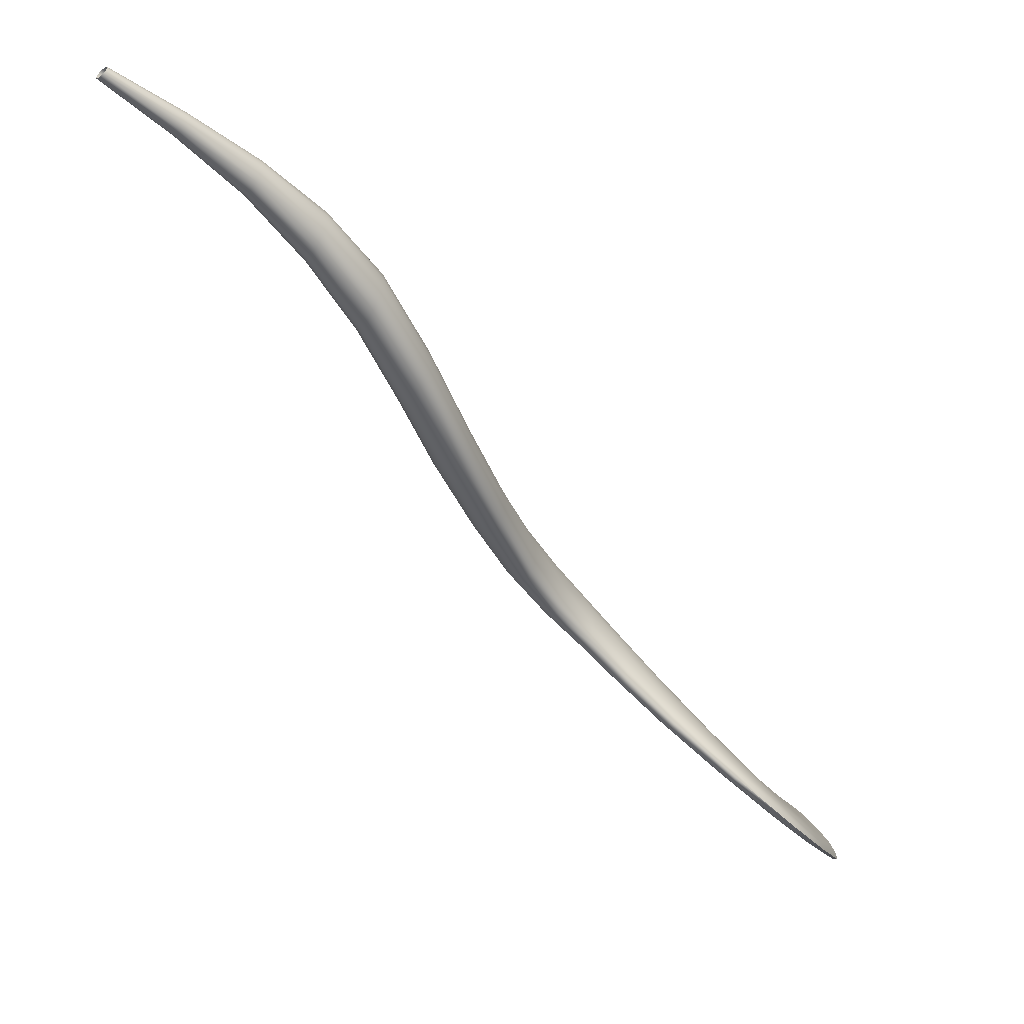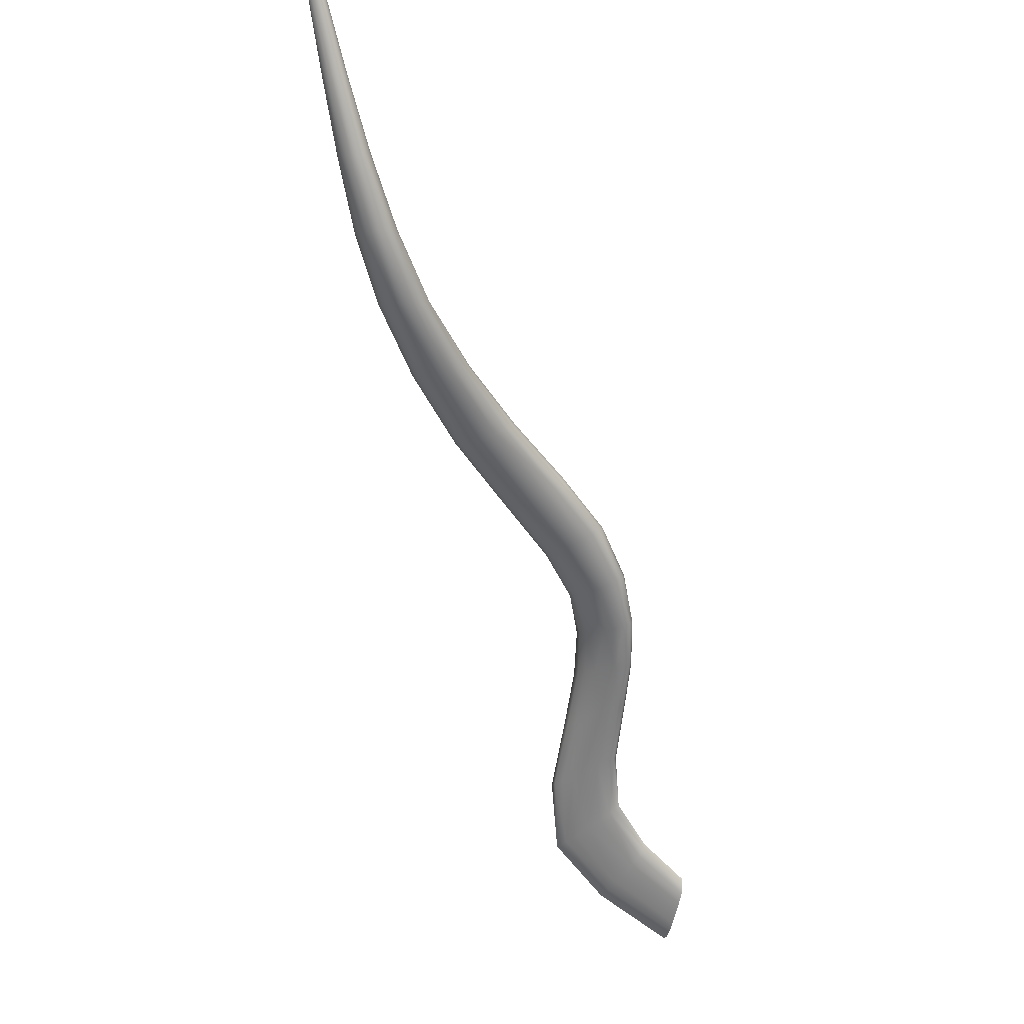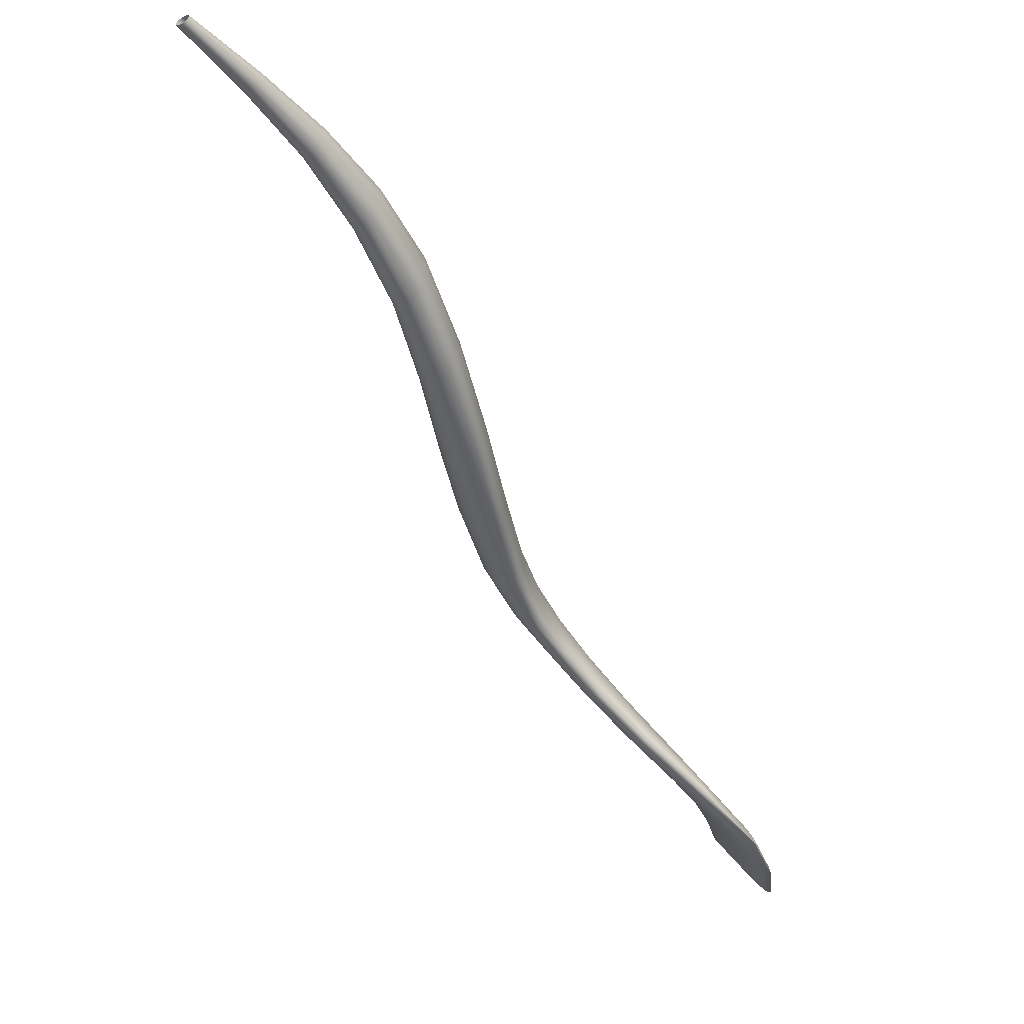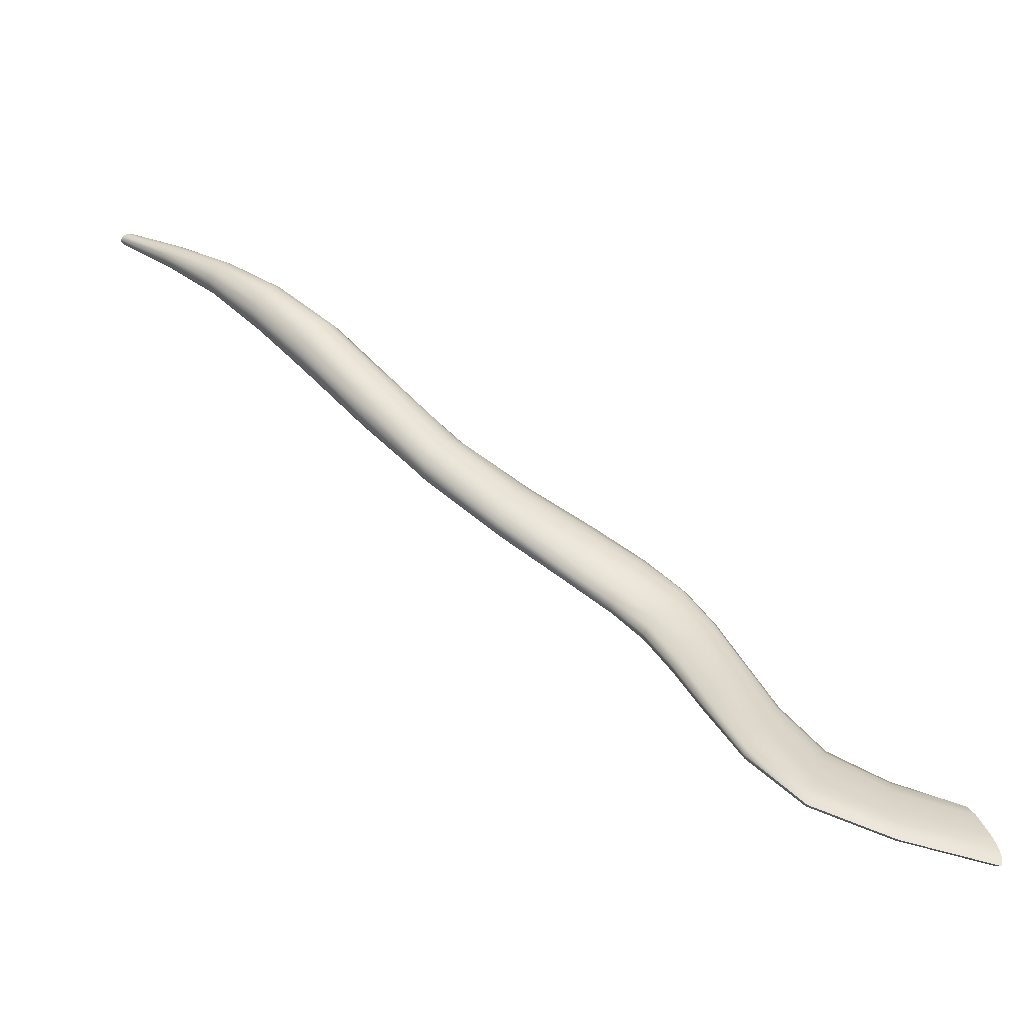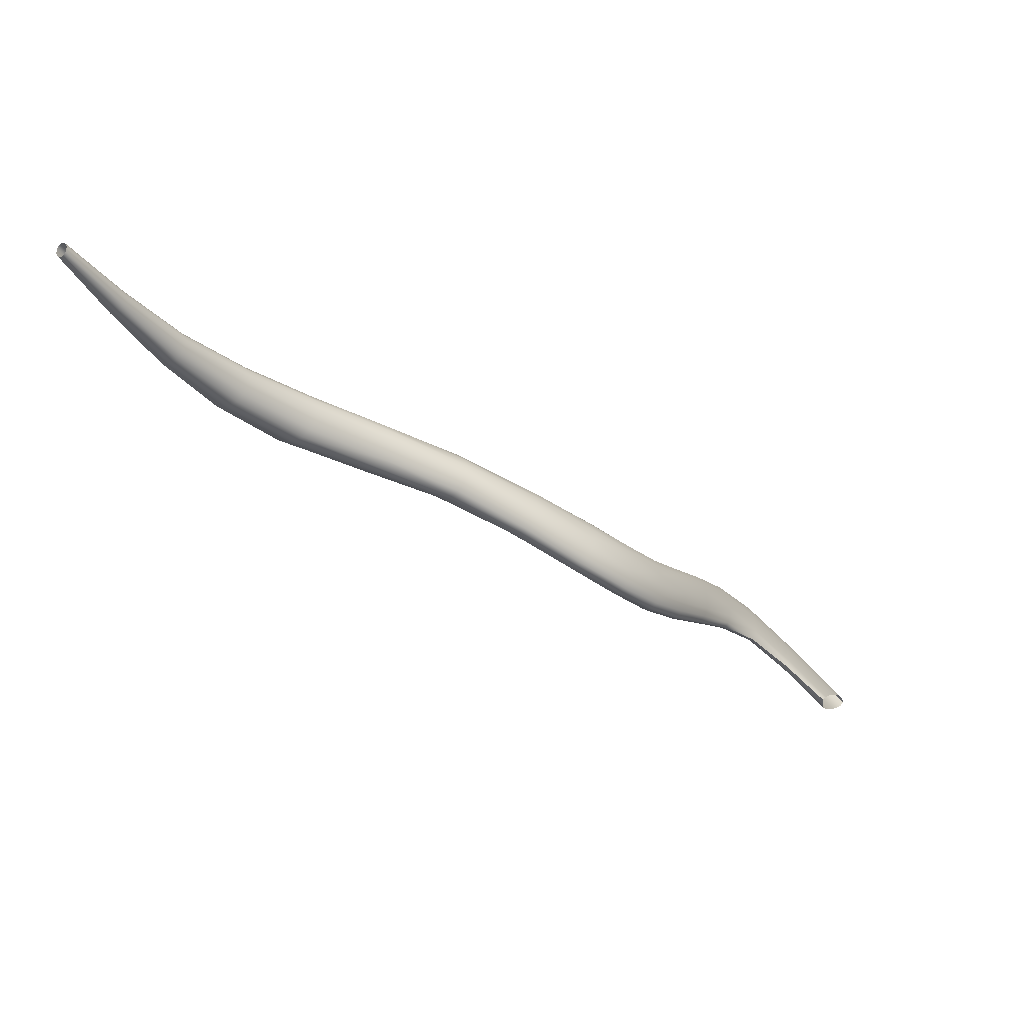
<metadata>
{"format":"obj","ext":"obj","renderer":"f3d","projection":"perspective","resolution":1024,"background":"white","views":[{"elev":-1.8,"azim":-104.1,"up":"+Z"},{"elev":-16.2,"azim":-2.7,"up":"+Y"},{"elev":-8.3,"azim":-116.4,"up":"+Z"},{"elev":-16.1,"azim":-39.2,"up":"+Z"},{"elev":43.8,"azim":48.9,"up":"+Y"}]}
</metadata>
<code>
o Levator_Scapulae_Muscle_Left1
v 0.7234 17.6 -0.9429
v 0.7107 17.52 -1.018
v 0.7234 17.52 -1.001
v 0.7357 17.6 -0.926
v 0.7332 17.66 -0.866
v 0.7227 17.66 -0.8828
v 0.7185 17.66 -0.8963
v 0.7176 17.6 -0.9569
v 0.705 17.52 -1.031
v 0.7522 17.6 -0.9089
v 0.7411 17.52 -0.9837
v 0.7608 17.53 -0.9675
v 0.7706 17.6 -0.8937
v 0.7645 17.65 -0.8337
v 0.7478 17.65 -0.849
v 0.7881 17.6 -0.8828
v 0.7796 17.53 -0.9556
v 0.7953 17.53 -0.9493
v 0.8027 17.6 -0.8773
v 0.7961 17.66 -0.8153
v 0.7813 17.65 -0.822
v 0.8124 17.6 -0.8786
v 0.8057 17.53 -0.9503
v 0.8097 17.54 -0.9577
v 0.8163 17.6 -0.8861
v 0.8128 17.67 -0.8206
v 0.807 17.66 -0.8149
v 0.8135 17.61 -0.8991
v 0.8059 17.54 -0.971
v 0.7952 17.54 -0.9877
v 0.8041 17.61 -0.9153
v 0.8043 17.68 -0.8476
v 0.812 17.67 -0.8322
v 0.7881 17.61 -0.9325
v 0.7782 17.54 -1.006
v 0.7579 17.54 -1.022
v 0.7684 17.61 -0.9483
v 0.771 17.68 -0.8814
v 0.7896 17.68 -0.8648
v 0.7481 17.61 -0.9602
v 0.7371 17.53 -1.034
v 0.7193 17.53 -1.04
v 0.7309 17.61 -0.9663
v 0.7344 17.67 -0.9028
v 0.7515 17.68 -0.8949
v 0.7204 17.6 -0.965
v 0.7083 17.53 -1.039
v 0.7229 17.67 -0.9031
v 0.6913 17.42 -1.112
v 0.6862 17.42 -1.123
v 0.701 17.31 -1.206
v 0.7054 17.31 -1.197
v 0.7171 17.32 -1.182
v 0.7041 17.42 -1.096
v 0.7231 17.43 -1.078
v 0.7351 17.33 -1.164
v 0.7561 17.34 -1.146
v 0.7449 17.43 -1.061
v 0.6906 17.42 -1.127
v 0.703 17.43 -1.125
v 0.7172 17.33 -1.201
v 0.7053 17.32 -1.207
v 0.7661 17.44 -1.046
v 0.7772 17.35 -1.128
v 0.7952 17.36 -1.116
v 0.7841 17.45 -1.036
v 0.7222 17.44 -1.116
v 0.7445 17.45 -1.101
v 0.757 17.36 -1.171
v 0.7356 17.34 -1.188
v 0.7961 17.45 -1.034
v 0.8071 17.37 -1.11
v 0.8116 17.38 -1.111
v 0.8007 17.46 -1.038
v 0.7664 17.45 -1.084
v 0.7848 17.46 -1.066
v 0.7961 17.38 -1.134
v 0.7782 17.37 -1.152
v 0.7966 17.46 -1.05
v 0.8076 17.38 -1.12
v 0.5757 17.85 -0.7
v 0.6549 17.78 -0.7795
v 0.6575 17.77 -0.7628
v 0.5778 17.85 -0.6838
v 0.4908 17.92 -0.5851
v 0.4874 17.93 -0.6011
v 0.4915 17.94 -0.6142
v 0.5813 17.86 -0.7117
v 0.6597 17.79 -0.7907
v 0.5858 17.84 -0.6663
v 0.6654 17.77 -0.7437
v 0.6776 17.77 -0.7252
v 0.5987 17.84 -0.6501
v 0.5151 17.92 -0.5568
v 0.5004 17.92 -0.5696
v 0.5963 17.87 -0.7154
v 0.6739 17.8 -0.7931
v 0.5046 17.95 -0.6212
v 0.5227 17.96 -0.6225
v 0.6155 17.88 -0.7123
v 0.692 17.8 -0.7879
v 0.6158 17.85 -0.6376
v 0.6933 17.78 -0.71
v 0.7114 17.78 -0.6992
v 0.6353 17.86 -0.6295
v 0.5533 17.93 -0.5453
v 0.5335 17.92 -0.5487
v 0.6336 17.89 -0.7033
v 0.7086 17.81 -0.7762
v 0.5419 17.96 -0.6184
v 0.5599 17.97 -0.6096
v 0.6498 17.89 -0.6899
v 0.7238 17.81 -0.7599
v 0.6554 17.86 -0.6264
v 0.7308 17.79 -0.6938
v 0.7458 17.8 -0.6954
v 0.6708 17.87 -0.6296
v 0.5848 17.95 -0.5532
v 0.5717 17.94 -0.5466
v 0.6635 17.89 -0.6733
v 0.7377 17.82 -0.7407
v 0.5745 17.97 -0.5965
v 0.5844 17.96 -0.5812
v 0.6729 17.89 -0.656
v 0.7477 17.81 -0.7215
v 0.676 17.88 -0.6405
v 0.7509 17.81 -0.7055
v 0.5884 17.95 -0.5657
v 0.2642 18.39 -0.1485
v 0.2398 18.5 -0.08775
v 0.2395 18.5 -0.09119
v 0.2634 18.39 -0.1551
v 0.2884 18.28 -0.2238
v 0.2896 18.28 -0.2138
v 0.2944 18.27 -0.2038
v 0.2677 18.38 -0.1419
v 0.242 18.5 -0.08417
v 0.2736 18.38 -0.1362
v 0.2459 18.5 -0.08101
v 0.3024 18.27 -0.1955
v 0.3123 18.27 -0.19
v 0.2809 18.38 -0.1323
v 0.2508 18.5 -0.0787
v 0.2656 18.4 -0.1606
v 0.2414 18.51 -0.09393
v 0.2448 18.51 -0.09562
v 0.2704 18.4 -0.1644
v 0.2977 18.29 -0.2383
v 0.2913 18.29 -0.2323
v 0.2885 18.38 -0.131
v 0.256 18.5 -0.07767
v 0.3226 18.27 -0.1885
v 0.3318 18.28 -0.1908
v 0.2953 18.39 -0.1321
v 0.2608 18.5 -0.07798
v 0.2771 18.4 -0.1656
v 0.2496 18.51 -0.09592
v 0.2548 18.51 -0.09488
v 0.2847 18.4 -0.1642
v 0.3171 18.3 -0.2396
v 0.3068 18.3 -0.2409
v 0.3001 18.39 -0.1358
v 0.2643 18.5 -0.07968
v 0.3382 18.28 -0.1966
v 0.3411 18.29 -0.205
v 0.3023 18.39 -0.1414
v 0.2661 18.51 -0.08242
v 0.292 18.4 -0.1604
v 0.2597 18.51 -0.09257
v 0.2636 18.51 -0.08942
v 0.298 18.4 -0.1547
v 0.3351 18.29 -0.2252
v 0.327 18.3 -0.2339
v 0.3015 18.4 -0.148
v 0.2658 18.51 -0.08585
v 0.34 18.29 -0.215
v 0.7019 17.72 -0.8344
v 0.7023 17.72 -0.8466
v 0.7082 17.71 -0.8175
v 0.7191 17.71 -0.7993
v 0.7332 17.71 -0.782
v 0.7491 17.71 -0.768
v 0.7653 17.72 -0.7586
v 0.7806 17.73 -0.755
v 0.7912 17.73 -0.758
v 0.7937 17.74 -0.7686
v 0.7885 17.75 -0.7842
v 0.7763 17.75 -0.8027
v 0.7601 17.75 -0.8212
v 0.7431 17.74 -0.8368
v 0.7265 17.74 -0.8474
v 0.7117 17.73 -0.8508
v 0.7933 17.23 -1.247
v 0.9182 17.15 -1.279
v 0.9225 17.16 -1.261
v 0.8019 17.24 -1.231
v 0.7893 17.23 -1.257
v 0.9142 17.15 -1.291
v 0.814 17.25 -1.214
v 0.9263 17.17 -1.245
v 0.9302 17.19 -1.228
v 0.828 17.26 -1.196
v 0.7906 17.23 -1.257
v 0.9112 17.16 -1.29
v 0.7973 17.25 -1.248
v 0.9104 17.17 -1.28
v 0.8424 17.28 -1.178
v 0.9347 17.21 -1.211
v 0.9384 17.22 -1.197
v 0.8547 17.29 -1.164
v 0.8093 17.26 -1.233
v 0.9132 17.19 -1.264
v 0.8241 17.28 -1.215
v 0.9183 17.21 -1.245
v 0.8624 17.3 -1.157
v 0.9398 17.24 -1.19
v 0.9389 17.25 -1.191
v 0.8647 17.31 -1.158
v 0.8391 17.29 -1.195
v 0.9244 17.23 -1.226
v 0.8521 17.31 -1.178
v 0.9304 17.24 -1.209
v 0.861 17.31 -1.165
v 0.9355 17.25 -1.198
v 0.413 18.01 -0.4877
v 0.3554 18.09 -0.3775
v 0.3551 18.1 -0.3937
v 0.4148 18.02 -0.503
v 0.4182 18 -0.471
v 0.3617 18.09 -0.361
v 0.4294 18 -0.4562
v 0.3735 18.08 -0.3469
v 0.4451 18 -0.4454
v 0.3888 18.08 -0.3378
v 0.4245 18.02 -0.5139
v 0.3612 18.11 -0.4069
v 0.3726 18.11 -0.4166
v 0.4396 18.03 -0.5203
v 0.4634 18 -0.4412
v 0.4056 18.08 -0.3361
v 0.4816 18 -0.4425
v 0.4211 18.08 -0.3404
v 0.4576 18.04 -0.522
v 0.3881 18.11 -0.4222
v 0.4049 18.12 -0.4211
v 0.4758 18.04 -0.5177
v 0.4967 18.01 -0.4483
v 0.4325 18.09 -0.349
v 0.5063 18.02 -0.4586
v 0.4386 18.09 -0.3616
v 0.4912 18.04 -0.5062
v 0.4201 18.11 -0.4108
v 0.4318 18.11 -0.3952
v 0.5023 18.03 -0.4905
v 0.5078 18.03 -0.4737
v 0.4382 18.1 -0.3779
v 0.3171 18.18 -0.2882
v 0.3231 18.18 -0.2744
v 0.3159 18.19 -0.3019
v 0.3334 18.17 -0.2629
v 0.3464 18.17 -0.2555
v 0.32 18.19 -0.3137
v 0.3286 18.2 -0.3225
v 0.3602 18.17 -0.2544
v 0.3724 18.17 -0.2583
v 0.3408 18.2 -0.3275
v 0.3546 18.2 -0.3268
v 0.381 18.18 -0.2664
v 0.3851 18.18 -0.2777
v 0.3675 18.2 -0.3187
v 0.3779 18.2 -0.306
v 0.3839 18.19 -0.2916
f 1 2 3 4
f 1 4 5 6
f 1 6 7 8
f 1 8 9 2
f 10 11 12 13
f 10 13 14 15
f 10 15 5 4
f 10 4 3 11
f 16 17 18 19
f 16 19 20 21
f 16 21 14 13
f 16 13 12 17
f 22 23 24 25
f 22 25 26 27
f 22 27 20 19
f 22 19 18 23
f 28 29 30 31
f 28 31 32 33
f 28 33 26 25
f 28 25 24 29
f 34 35 36 37
f 34 37 38 39
f 34 39 32 31
f 34 31 30 35
f 40 41 42 43
f 40 43 44 45
f 40 45 38 37
f 40 37 36 41
f 46 47 9 8
f 46 8 7 48
f 46 48 44 43
f 46 43 42 47
f 49 2 9 50
f 49 50 51 52
f 49 52 53 54
f 49 54 3 2
f 55 11 3 54
f 55 54 53 56
f 55 56 57 58
f 55 58 12 11
f 59 47 42 60
f 59 60 61 62
f 59 62 51 50
f 59 50 9 47
f 63 17 12 58
f 63 58 57 64
f 63 64 65 66
f 63 66 18 17
f 67 41 36 68
f 67 68 69 70
f 67 70 61 60
f 67 60 42 41
f 71 23 18 66
f 71 66 65 72
f 71 72 73 74
f 71 74 24 23
f 75 35 30 76
f 75 76 77 78
f 75 78 69 68
f 75 68 36 35
f 79 29 24 74
f 79 74 73 80
f 79 80 77 76
f 79 76 30 29
f 81 82 83 84
f 81 84 85 86
f 81 86 87 88
f 81 88 89 82
f 90 91 92 93
f 90 93 94 95
f 90 95 85 84
f 90 84 83 91
f 96 97 89 88
f 96 88 87 98
f 96 98 99 100
f 96 100 101 97
f 102 103 104 105
f 102 105 106 107
f 102 107 94 93
f 102 93 92 103
f 108 109 101 100
f 108 100 99 110
f 108 110 111 112
f 108 112 113 109
f 114 115 116 117
f 114 117 118 119
f 114 119 106 105
f 114 105 104 115
f 120 121 113 112
f 120 112 111 122
f 120 122 123 124
f 120 124 125 121
f 126 127 125 124
f 126 124 123 128
f 126 128 118 117
f 126 117 116 127
f 129 130 131 132
f 129 132 133 134
f 129 134 135 136
f 129 136 137 130
f 138 139 137 136
f 138 136 135 140
f 138 140 141 142
f 138 142 143 139
f 144 145 146 147
f 144 147 148 149
f 144 149 133 132
f 144 132 131 145
f 150 151 143 142
f 150 142 141 152
f 150 152 153 154
f 150 154 155 151
f 156 157 158 159
f 156 159 160 161
f 156 161 148 147
f 156 147 146 157
f 162 163 155 154
f 162 154 153 164
f 162 164 165 166
f 162 166 167 163
f 168 169 170 171
f 168 171 172 173
f 168 173 160 159
f 168 159 158 169
f 174 175 167 166
f 174 166 165 176
f 174 176 172 171
f 174 171 170 175
f 177 82 89 178
f 177 178 7 6
f 177 6 5 179
f 177 179 83 82
f 180 91 83 179
f 180 179 5 15
f 180 15 14 181
f 180 181 92 91
f 182 103 92 181
f 182 181 14 21
f 182 21 20 183
f 182 183 104 103
f 184 115 104 183
f 184 183 20 27
f 184 27 26 185
f 184 185 116 115
f 186 127 116 185
f 186 185 26 33
f 186 33 32 187
f 186 187 125 127
f 188 121 125 187
f 188 187 32 39
f 188 39 38 189
f 188 189 113 121
f 190 109 113 189
f 190 189 38 45
f 190 45 44 191
f 190 191 101 109
f 192 97 101 191
f 192 191 44 48
f 192 48 7 178
f 192 178 89 97
f 193 194 195 196
f 193 196 53 52
f 193 52 51 197
f 193 197 198 194
f 199 200 201 202
f 199 202 57 56
f 199 56 53 196
f 199 196 195 200
f 203 204 198 197
f 203 197 51 62
f 203 62 61 205
f 203 205 206 204
f 207 208 209 210
f 207 210 65 64
f 207 64 57 202
f 207 202 201 208
f 211 212 206 205
f 211 205 61 70
f 211 70 69 213
f 211 213 214 212
f 215 216 217 218
f 215 218 73 72
f 215 72 65 210
f 215 210 209 216
f 219 220 214 213
f 219 213 69 78
f 219 78 77 221
f 219 221 222 220
f 223 224 222 221
f 223 221 77 80
f 223 80 73 218
f 223 218 217 224
f 225 226 227 228
f 225 228 87 86
f 225 86 85 229
f 225 229 230 226
f 231 232 230 229
f 231 229 85 95
f 231 95 94 233
f 231 233 234 232
f 235 236 237 238
f 235 238 99 98
f 235 98 87 228
f 235 228 227 236
f 239 240 234 233
f 239 233 94 107
f 239 107 106 241
f 239 241 242 240
f 243 244 245 246
f 243 246 111 110
f 243 110 99 238
f 243 238 237 244
f 247 248 242 241
f 247 241 106 119
f 247 119 118 249
f 247 249 250 248
f 251 252 253 254
f 251 254 123 122
f 251 122 111 246
f 251 246 245 252
f 255 256 250 249
f 255 249 118 128
f 255 128 123 254
f 255 254 253 256
f 257 226 230 258
f 257 258 135 134
f 257 134 133 259
f 257 259 227 226
f 260 232 234 261
f 260 261 141 140
f 260 140 135 258
f 260 258 230 232
f 262 236 227 259
f 262 259 133 149
f 262 149 148 263
f 262 263 237 236
f 264 240 242 265
f 264 265 153 152
f 264 152 141 261
f 264 261 234 240
f 266 244 237 263
f 266 263 148 161
f 266 161 160 267
f 266 267 245 244
f 268 248 250 269
f 268 269 165 164
f 268 164 153 265
f 268 265 242 248
f 270 252 245 267
f 270 267 160 173
f 270 173 172 271
f 270 271 253 252
f 272 256 253 271
f 272 271 172 176
f 272 176 165 269
f 272 269 250 256

</code>
